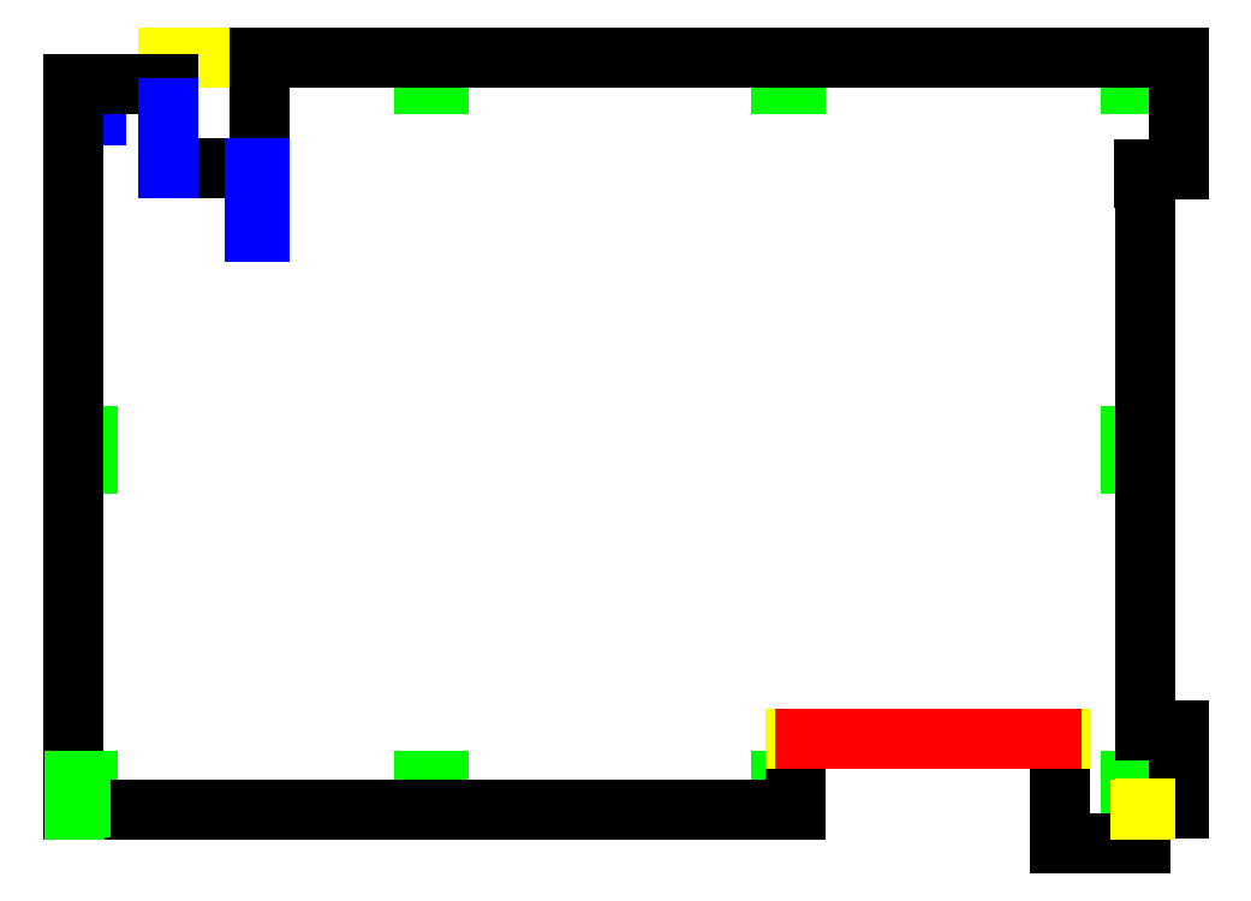
<metadata>
{"format":"dxf","ext":"dxf","renderer":"ezdxf+matplotlib","layout":"modelspace","background":"white","min_lineweight":24,"dpi":150}
</metadata>
<code>
0
SECTION
2
ENTITIES
0
LINE
8
solid_wall
10
2741
20
2321
30
0
11
2741
21
2326
31
0
0
LINE
8
solid_wall
10
2789
20
2498
30
0
11
2789
21
2339
31
0
0
LINE
8
solid_wall
10
2721
20
2498
30
0
11
2741
21
2498
31
0
0
LINE
8
solid_wall
10
1345
20
2498
30
0
11
2789
21
2498
31
0
0
LINE
8
solid_wall
10
2789
20
2498
30
0
11
1476
21
2498
31
0
0
LINE
8
solid_wall
10
1712
20
2498
30
0
11
1732
21
2498
31
0
0
LINE
8
solid_wall
10
1476
20
2498
30
0
11
1476
21
2340
31
0
0
LINE
8
solid_wall
10
2242
20
1525
30
0
11
2242
21
1464
31
0
0
LINE
8
solid_wall
10
2789
20
1425
30
0
11
2789
21
1537
31
0
0
LINE
8
solid_wall
10
1476
20
2340
30
0
11
1345
21
2340
31
0
0
LINE
8
solid_wall
10
1345
20
2426
30
0
11
1345
21
2498
31
0
0
LINE
8
solid_wall
10
1272
20
2460
30
0
11
1210
21
2460
31
0
0
LINE
8
solid_wall
10
2242
20
1424
30
0
11
2242
21
1525
31
0
0
LINE
8
solid_wall
10
2734
20
1375
30
0
11
2734
21
1424
31
0
0
LINE
8
solid_wall
10
2789
20
1537
30
0
11
2741
21
1537
31
0
0
LINE
8
solid_wall
10
2741
20
2498
30
0
11
2789
21
2498
31
0
0
LINE
8
solid_wall
10
2620
20
1525
30
0
11
2620
21
1375
31
0
0
LINE
8
solid_wall
10
2620
20
1375
30
0
11
2734
21
1375
31
0
0
LINE
8
solid_wall
10
2222
20
2498
30
0
11
2242
21
2498
31
0
0
LINE
8
solid_wall
10
2741
20
1425
30
0
11
2789
21
1425
31
0
0
LINE
8
solid_wall
10
2789
20
2339
30
0
11
2740
21
2339
31
0
0
LINE
8
solid_wall
10
2740
20
2339
30
0
11
2740
21
2326
31
0
0
LINE
8
pillar
10
2741
20
1918
30
0
11
2741
21
1920
31
0
0
LINE
8
pillar
10
2741
20
1956
30
0
11
2741
21
1958
31
0
0
LINE
8
pillar
10
2741
20
1920
30
0
11
2741
21
1918
31
0
0
LINE
8
pillar
10
2741
20
1918
30
0
11
2731
21
1918
31
0
0
LINE
8
pillar
10
2731
20
1918
30
0
11
2731
21
1920
31
0
0
LINE
8
pillar
10
2731
20
1920
30
0
11
2741
21
1920
31
0
0
LINE
8
pillar
10
2741
20
1920
30
0
11
2731
21
1920
31
0
0
LINE
8
pillar
10
2731
20
1920
30
0
11
2731
21
1956
31
0
0
LINE
8
pillar
10
2731
20
1956
30
0
11
2741
21
1956
31
0
0
LINE
8
pillar
10
2741
20
1958
30
0
11
2741
21
1956
31
0
0
LINE
8
pillar
10
2741
20
1956
30
0
11
2731
21
1956
31
0
0
LINE
8
pillar
10
2731
20
1956
30
0
11
2731
21
1958
31
0
0
LINE
8
pillar
10
2731
20
1958
30
0
11
2741
21
1958
31
0
0
LINE
8
pillar
10
2730
20
2460
30
0
11
2721
21
2460
31
0
0
LINE
8
pillar
10
2721
20
2460
30
0
11
2721
21
2462
31
0
0
LINE
8
pillar
10
2721
20
2462
30
0
11
2730
21
2462
31
0
0
LINE
8
pillar
10
2730
20
2462
30
0
11
2730
21
2460
31
0
0
LINE
8
pillar
10
2731
20
2460
30
0
11
2730
21
2460
31
0
0
LINE
8
pillar
10
2730
20
2460
30
0
11
2730
21
2462
31
0
0
LINE
8
pillar
10
2730
20
2462
30
0
11
2731
21
2462
31
0
0
LINE
8
pillar
10
2731
20
2462
30
0
11
2731
21
2460
31
0
0
LINE
8
pillar
10
2741
20
2460
30
0
11
2731
21
2460
31
0
0
LINE
8
pillar
10
2731
20
2460
30
0
11
2731
21
2462
31
0
0
LINE
8
pillar
10
2731
20
2462
30
0
11
2741
21
2462
31
0
0
LINE
8
pillar
10
2741
20
2462
30
0
11
2741
21
2460
31
0
0
LINE
8
pillar
10
2730
20
2462
30
0
11
2730
21
2498
31
0
0
LINE
8
pillar
10
2730
20
2498
30
0
11
2731
21
2498
31
0
0
LINE
8
pillar
10
2731
20
2498
30
0
11
2731
21
2462
31
0
0
LINE
8
pillar
10
2731
20
2462
30
0
11
2730
21
2462
31
0
0
LINE
8
pillar
10
1721
20
2498
30
0
11
1723
21
2498
31
0
0
LINE
8
pillar
10
1723
20
2498
30
0
11
1723
21
2462
31
0
0
LINE
8
pillar
10
1723
20
2462
30
0
11
1721
21
2462
31
0
0
LINE
8
pillar
10
1721
20
2462
30
0
11
1721
21
2498
31
0
0
LINE
8
pillar
10
2231
20
2498
30
0
11
2232
21
2498
31
0
0
LINE
8
pillar
10
2232
20
2498
30
0
11
2232
21
2462
31
0
0
LINE
8
pillar
10
2232
20
2462
30
0
11
2231
21
2462
31
0
0
LINE
8
pillar
10
2231
20
2462
30
0
11
2231
21
2498
31
0
0
LINE
8
pillar
10
2231
20
2460
30
0
11
2222
21
2460
31
0
0
LINE
8
pillar
10
2222
20
2460
30
0
11
2222
21
2462
31
0
0
LINE
8
pillar
10
2222
20
2462
30
0
11
2231
21
2462
31
0
0
LINE
8
pillar
10
2231
20
2462
30
0
11
2231
21
2460
31
0
0
LINE
8
pillar
10
2232
20
2460
30
0
11
2231
21
2460
31
0
0
LINE
8
pillar
10
2231
20
2460
30
0
11
2231
21
2462
31
0
0
LINE
8
pillar
10
2231
20
2462
30
0
11
2232
21
2462
31
0
0
LINE
8
pillar
10
2232
20
2462
30
0
11
2232
21
2460
31
0
0
LINE
8
pillar
10
2242
20
2460
30
0
11
2232
21
2460
31
0
0
LINE
8
pillar
10
2232
20
2460
30
0
11
2232
21
2462
31
0
0
LINE
8
pillar
10
2232
20
2462
30
0
11
2242
21
2462
31
0
0
LINE
8
pillar
10
2242
20
2462
30
0
11
2242
21
2460
31
0
0
LINE
8
pillar
10
1723
20
2462
30
0
11
1723
21
2460
31
0
0
LINE
8
pillar
10
1723
20
2460
30
0
11
1721
21
2460
31
0
0
LINE
8
pillar
10
1721
20
2460
30
0
11
1721
21
2462
31
0
0
LINE
8
pillar
10
1721
20
2462
30
0
11
1723
21
2462
31
0
0
LINE
8
pillar
10
1723
20
2460
30
0
11
1723
21
2462
31
0
0
LINE
8
pillar
10
1723
20
2462
30
0
11
1732
21
2462
31
0
0
LINE
8
pillar
10
1732
20
2462
30
0
11
1732
21
2460
31
0
0
LINE
8
pillar
10
1732
20
2460
30
0
11
1723
21
2460
31
0
0
LINE
8
pillar
10
1721
20
2460
30
0
11
1712
21
2460
31
0
0
LINE
8
pillar
10
1712
20
2460
30
0
11
1712
21
2462
31
0
0
LINE
8
pillar
10
1712
20
2462
30
0
11
1721
21
2462
31
0
0
LINE
8
pillar
10
1721
20
2462
30
0
11
1721
21
2460
31
0
0
LINE
8
pillar
10
1210
20
2415
30
0
11
1210
21
2460
31
0
0
LINE
8
pillar
10
1222
20
1958
30
0
11
1222
21
1956
31
0
0
LINE
8
pillar
10
1222
20
1956
30
0
11
1219
21
1956
31
0
0
LINE
8
pillar
10
1219
20
1956
30
0
11
1219
21
1958
31
0
0
LINE
8
pillar
10
1219
20
1958
30
0
11
1222
21
1958
31
0
0
LINE
8
pillar
10
1222
20
1956
30
0
11
1222
21
1958
31
0
0
LINE
8
pillar
10
1222
20
1958
30
0
11
1230
21
1958
31
0
0
LINE
8
pillar
10
1230
20
1958
30
0
11
1230
21
1956
31
0
0
LINE
8
pillar
10
1230
20
1956
30
0
11
1222
21
1956
31
0
0
LINE
8
pillar
10
1222
20
1956
30
0
11
1222
21
1920
31
0
0
LINE
8
pillar
10
1222
20
1920
30
0
11
1219
21
1920
31
0
0
LINE
8
pillar
10
1219
20
1920
30
0
11
1219
21
1956
31
0
0
LINE
8
pillar
10
1219
20
1956
30
0
11
1222
21
1956
31
0
0
LINE
8
pillar
10
1222
20
1920
30
0
11
1222
21
1918
31
0
0
LINE
8
pillar
10
1222
20
1918
30
0
11
1219
21
1918
31
0
0
LINE
8
pillar
10
1219
20
1918
30
0
11
1219
21
1920
31
0
0
LINE
8
pillar
10
1219
20
1920
30
0
11
1222
21
1920
31
0
0
LINE
8
pillar
10
1222
20
1918
30
0
11
1222
21
1920
31
0
0
LINE
8
pillar
10
1222
20
1920
30
0
11
1230
21
1920
31
0
0
LINE
8
pillar
10
1230
20
1920
30
0
11
1230
21
1918
31
0
0
LINE
8
pillar
10
1230
20
1918
30
0
11
1222
21
1918
31
0
0
LINE
8
pillar
10
1210
20
1956
30
0
11
1210
21
1958
31
0
0
LINE
8
pillar
10
1210
20
1958
30
0
11
1219
21
1958
31
0
0
LINE
8
pillar
10
1219
20
1958
30
0
11
1219
21
1956
31
0
0
LINE
8
pillar
10
1219
20
1956
30
0
11
1210
21
1956
31
0
0
LINE
8
pillar
10
1210
20
1920
30
0
11
1210
21
1956
31
0
0
LINE
8
pillar
10
1210
20
1956
30
0
11
1219
21
1956
31
0
0
LINE
8
pillar
10
1219
20
1956
30
0
11
1219
21
1920
31
0
0
LINE
8
pillar
10
1219
20
1920
30
0
11
1210
21
1920
31
0
0
LINE
8
pillar
10
1210
20
1918
30
0
11
1210
21
1920
31
0
0
LINE
8
pillar
10
1210
20
1920
30
0
11
1219
21
1920
31
0
0
LINE
8
pillar
10
1219
20
1920
30
0
11
1219
21
1918
31
0
0
LINE
8
pillar
10
1219
20
1918
30
0
11
1210
21
1918
31
0
0
LINE
8
pillar
10
1223
20
1464
30
0
11
1232
21
1464
31
0
0
LINE
8
pillar
10
1232
20
1464
30
0
11
1232
21
1462
31
0
0
LINE
8
pillar
10
1232
20
1462
30
0
11
1223
21
1462
31
0
0
LINE
8
pillar
10
1223
20
1462
30
0
11
1223
21
1464
31
0
0
LINE
8
pillar
10
1220
20
1464
30
0
11
1223
21
1464
31
0
0
LINE
8
pillar
10
1223
20
1464
30
0
11
1223
21
1462
31
0
0
LINE
8
pillar
10
1223
20
1462
30
0
11
1220
21
1462
31
0
0
LINE
8
pillar
10
1220
20
1462
30
0
11
1220
21
1464
31
0
0
LINE
8
pillar
10
1223
20
1424
30
0
11
1223
21
1426
31
0
0
LINE
8
pillar
10
1223
20
1426
30
0
11
1232
21
1426
31
0
0
LINE
8
pillar
10
1232
20
1426
30
0
11
1232
21
1424
31
0
0
LINE
8
pillar
10
1232
20
1424
30
0
11
1223
21
1424
31
0
0
LINE
8
pillar
10
1223
20
1426
30
0
11
1223
21
1424
31
0
0
LINE
8
pillar
10
1223
20
1424
30
0
11
1220
21
1424
31
0
0
LINE
8
pillar
10
1220
20
1424
30
0
11
1220
21
1426
31
0
0
LINE
8
pillar
10
1220
20
1426
30
0
11
1223
21
1426
31
0
0
LINE
8
pillar
10
1223
20
1462
30
0
11
1223
21
1426
31
0
0
LINE
8
pillar
10
1223
20
1426
30
0
11
1220
21
1426
31
0
0
LINE
8
pillar
10
1220
20
1426
30
0
11
1220
21
1462
31
0
0
LINE
8
pillar
10
1220
20
1462
30
0
11
1223
21
1462
31
0
0
LINE
8
pillar
10
1721
20
1424
30
0
11
1712
21
1424
31
0
0
LINE
8
pillar
10
1712
20
1424
30
0
11
1712
21
1426
31
0
0
LINE
8
pillar
10
1712
20
1426
30
0
11
1721
21
1426
31
0
0
LINE
8
pillar
10
1721
20
1426
30
0
11
1721
21
1424
31
0
0
LINE
8
pillar
10
1723
20
1424
30
0
11
1721
21
1424
31
0
0
LINE
8
pillar
10
1721
20
1424
30
0
11
1721
21
1426
31
0
0
LINE
8
pillar
10
1721
20
1426
30
0
11
1723
21
1426
31
0
0
LINE
8
pillar
10
1723
20
1426
30
0
11
1723
21
1424
31
0
0
LINE
8
pillar
10
1732
20
1424
30
0
11
1723
21
1424
31
0
0
LINE
8
pillar
10
1723
20
1424
30
0
11
1723
21
1426
31
0
0
LINE
8
pillar
10
1723
20
1426
30
0
11
1732
21
1426
31
0
0
LINE
8
pillar
10
1732
20
1426
30
0
11
1732
21
1424
31
0
0
LINE
8
pillar
10
1723
20
1464
30
0
11
1732
21
1464
31
0
0
LINE
8
pillar
10
1732
20
1464
30
0
11
1732
21
1462
31
0
0
LINE
8
pillar
10
1732
20
1462
30
0
11
1723
21
1462
31
0
0
LINE
8
pillar
10
1723
20
1462
30
0
11
1723
21
1464
31
0
0
LINE
8
pillar
10
1721
20
1464
30
0
11
1723
21
1464
31
0
0
LINE
8
pillar
10
1723
20
1464
30
0
11
1723
21
1462
31
0
0
LINE
8
pillar
10
1723
20
1462
30
0
11
1721
21
1462
31
0
0
LINE
8
pillar
10
1721
20
1462
30
0
11
1721
21
1464
31
0
0
LINE
8
pillar
10
1712
20
1464
30
0
11
1721
21
1464
31
0
0
LINE
8
pillar
10
1721
20
1464
30
0
11
1721
21
1462
31
0
0
LINE
8
pillar
10
1721
20
1462
30
0
11
1713
21
1462
31
0
0
LINE
8
pillar
10
1713
20
1462
30
0
11
1712
21
1462
31
0
0
LINE
8
pillar
10
1712
20
1462
30
0
11
1712
21
1464
31
0
0
LINE
8
pillar
10
1723
20
1462
30
0
11
1723
21
1426
31
0
0
LINE
8
pillar
10
1723
20
1426
30
0
11
1721
21
1426
31
0
0
LINE
8
pillar
10
1721
20
1426
30
0
11
1721
21
1462
31
0
0
LINE
8
pillar
10
1721
20
1462
30
0
11
1723
21
1462
31
0
0
LINE
8
pillar
10
2242
20
1424
30
0
11
2232
21
1424
31
0
0
LINE
8
pillar
10
2232
20
1424
30
0
11
2232
21
1426
31
0
0
LINE
8
pillar
10
2232
20
1426
30
0
11
2242
21
1426
31
0
0
LINE
8
pillar
10
2242
20
1426
30
0
11
2242
21
1424
31
0
0
LINE
8
pillar
10
2232
20
1424
30
0
11
2231
21
1424
31
0
0
LINE
8
pillar
10
2231
20
1424
30
0
11
2231
21
1426
31
0
0
LINE
8
pillar
10
2231
20
1426
30
0
11
2232
21
1426
31
0
0
LINE
8
pillar
10
2232
20
1426
30
0
11
2232
21
1424
31
0
0
LINE
8
pillar
10
2231
20
1424
30
0
11
2222
21
1424
31
0
0
LINE
8
pillar
10
2222
20
1424
30
0
11
2222
21
1426
31
0
0
LINE
8
pillar
10
2222
20
1426
30
0
11
2231
21
1426
31
0
0
LINE
8
pillar
10
2231
20
1426
30
0
11
2231
21
1424
31
0
0
LINE
8
pillar
10
2242
20
1426
30
0
11
2232
21
1426
31
0
0
LINE
8
pillar
10
2232
20
1426
30
0
11
2232
21
1462
31
0
0
LINE
8
pillar
10
2232
20
1462
30
0
11
2242
21
1462
31
0
0
LINE
8
pillar
10
2232
20
1426
30
0
11
2231
21
1426
31
0
0
LINE
8
pillar
10
2231
20
1426
30
0
11
2231
21
1462
31
0
0
LINE
8
pillar
10
2231
20
1462
30
0
11
2232
21
1462
31
0
0
LINE
8
pillar
10
2232
20
1462
30
0
11
2232
21
1426
31
0
0
LINE
8
pillar
10
2231
20
1462
30
0
11
2231
21
1464
31
0
0
LINE
8
pillar
10
2231
20
1464
30
0
11
2232
21
1464
31
0
0
LINE
8
pillar
10
2232
20
1464
30
0
11
2232
21
1462
31
0
0
LINE
8
pillar
10
2232
20
1462
30
0
11
2231
21
1462
31
0
0
LINE
8
pillar
10
2231
20
1464
30
0
11
2231
21
1462
31
0
0
LINE
8
pillar
10
2231
20
1462
30
0
11
2222
21
1462
31
0
0
LINE
8
pillar
10
2222
20
1462
30
0
11
2222
21
1464
31
0
0
LINE
8
pillar
10
2222
20
1464
30
0
11
2231
21
1464
31
0
0
LINE
8
pillar
10
2232
20
1464
30
0
11
2242
21
1464
31
0
0
LINE
8
pillar
10
2242
20
1464
30
0
11
2242
21
1462
31
0
0
LINE
8
pillar
10
2242
20
1462
30
0
11
2232
21
1462
31
0
0
LINE
8
pillar
10
2232
20
1462
30
0
11
2232
21
1464
31
0
0
LINE
8
pillar
10
2731
20
1464
30
0
11
2741
21
1464
31
0
0
LINE
8
pillar
10
2741
20
1464
30
0
11
2741
21
1462
31
0
0
LINE
8
pillar
10
2741
20
1462
30
0
11
2731
21
1462
31
0
0
LINE
8
pillar
10
2731
20
1462
30
0
11
2731
21
1464
31
0
0
LINE
8
pillar
10
2730
20
1464
30
0
11
2731
21
1464
31
0
0
LINE
8
pillar
10
2731
20
1464
30
0
11
2731
21
1462
31
0
0
LINE
8
pillar
10
2731
20
1462
30
0
11
2730
21
1462
31
0
0
LINE
8
pillar
10
2730
20
1462
30
0
11
2730
21
1464
31
0
0
LINE
8
pillar
10
2721
20
1464
30
0
11
2730
21
1464
31
0
0
LINE
8
pillar
10
2730
20
1464
30
0
11
2730
21
1462
31
0
0
LINE
8
pillar
10
2730
20
1462
30
0
11
2721
21
1462
31
0
0
LINE
8
pillar
10
2721
20
1462
30
0
11
2721
21
1464
31
0
0
LINE
8
pillar
10
2730
20
1918
30
0
11
2730
21
1920
31
0
0
LINE
8
pillar
10
2730
20
1920
30
0
11
2731
21
1920
31
0
0
LINE
8
pillar
10
2731
20
1920
30
0
11
2731
21
1918
31
0
0
LINE
8
pillar
10
2731
20
1918
30
0
11
2730
21
1918
31
0
0
LINE
8
pillar
10
2730
20
1920
30
0
11
2730
21
1918
31
0
0
LINE
8
pillar
10
2730
20
1918
30
0
11
2721
21
1918
31
0
0
LINE
8
pillar
10
2721
20
1918
30
0
11
2721
21
1920
31
0
0
LINE
8
pillar
10
2721
20
1920
30
0
11
2730
21
1920
31
0
0
LINE
8
pillar
10
2730
20
1920
30
0
11
2730
21
1956
31
0
0
LINE
8
pillar
10
2730
20
1956
30
0
11
2731
21
1956
31
0
0
LINE
8
pillar
10
2731
20
1956
30
0
11
2731
21
1920
31
0
0
LINE
8
pillar
10
2731
20
1920
30
0
11
2730
21
1920
31
0
0
LINE
8
pillar
10
2730
20
1956
30
0
11
2730
21
1958
31
0
0
LINE
8
pillar
10
2730
20
1958
30
0
11
2731
21
1958
31
0
0
LINE
8
pillar
10
2731
20
1958
30
0
11
2731
21
1956
31
0
0
LINE
8
pillar
10
2731
20
1956
30
0
11
2730
21
1956
31
0
0
LINE
8
pillar
10
2730
20
1958
30
0
11
2730
21
1956
31
0
0
LINE
8
pillar
10
2730
20
1956
30
0
11
2722
21
1956
31
0
0
LINE
8
pillar
10
2722
20
1956
30
0
11
2721
21
1956
31
0
0
LINE
8
pillar
10
2721
20
1956
30
0
11
2721
21
1958
31
0
0
LINE
8
pillar
10
2721
20
1958
30
0
11
2730
21
1958
31
0
0
LINE
8
pillar
10
2730
20
1424
30
0
11
2721
21
1424
31
0
0
LINE
8
pillar
10
2721
20
1424
30
0
11
2721
21
1426
31
0
0
LINE
8
pillar
10
2721
20
1426
30
0
11
2730
21
1426
31
0
0
LINE
8
pillar
10
2730
20
1426
30
0
11
2730
21
1424
31
0
0
LINE
8
pillar
10
2731
20
1424
30
0
11
2730
21
1424
31
0
0
LINE
8
pillar
10
2730
20
1424
30
0
11
2730
21
1426
31
0
0
LINE
8
pillar
10
2730
20
1426
30
0
11
2731
21
1426
31
0
0
LINE
8
pillar
10
2731
20
1426
30
0
11
2731
21
1424
31
0
0
LINE
8
pillar
10
2734
20
1424
30
0
11
2731
21
1424
31
0
0
LINE
8
pillar
10
2731
20
1424
30
0
11
2731
21
1426
31
0
0
LINE
8
pillar
10
2731
20
1426
30
0
11
2741
21
1426
31
0
0
LINE
8
pillar
10
2741
20
1426
30
0
11
2741
21
1425
31
0
0
LINE
8
pillar
10
2741
20
1425
30
0
11
2741
21
1424
31
0
0
LINE
8
pillar
10
2741
20
1424
30
0
11
2734
21
1424
31
0
0
LINE
8
pillar
10
2730
20
1426
30
0
11
2730
21
1462
31
0
0
LINE
8
pillar
10
2730
20
1462
30
0
11
2731
21
1462
31
0
0
LINE
8
pillar
10
2731
20
1462
30
0
11
2731
21
1426
31
0
0
LINE
8
pillar
10
2731
20
1426
30
0
11
2730
21
1426
31
0
0
LINE
8
window
10
2741
20
1537
30
0
11
2741
21
2326
31
0
0
LINE
8
window
10
1210
20
2460
30
0
11
1210
21
1958
31
0
0
LINE
8
window
10
1210
20
1958
30
0
11
1210
21
1424
31
0
0
LINE
8
window
10
1210
20
1424
30
0
11
2205
21
1424
31
0
0
LINE
8
other
10
1272
20
2460
30
0
11
1345
21
2460
31
0
0
LINE
8
other
10
1243
20
2460
30
0
11
1243
21
2415
31
0
0
LINE
8
other
10
1243
20
2415
30
0
11
1210
21
2415
31
0
0
LINE
8
solid_wall
10
2740
20
2326
30
0
11
2741
21
2326
31
0
0
LINE
8
solid_wall
10
2242
20
1424
30
0
11
2205
21
1424
31
0
0
LINE
8
feasible_area
10
1210
20
1424
30
0
11
1210
21
2460
31
0
0
LINE
8
feasible_area
10
1210
20
2460
30
0
11
1345
21
2460
31
0
0
LINE
8
feasible_area
10
1345
20
2460
30
0
11
1345
21
2340
31
0
0
LINE
8
feasible_area
10
1345
20
2340
30
0
11
1476
21
2340
31
0
0
LINE
8
feasible_area
10
1476
20
2340
30
0
11
1476
21
2498
31
0
0
LINE
8
feasible_area
10
1476
20
2498
30
0
11
2789
21
2498
31
0
0
LINE
8
feasible_area
10
2789
20
2498
30
0
11
2789
21
2339
31
0
0
LINE
8
feasible_area
10
2789
20
2339
30
0
11
2740
21
2339
31
0
0
LINE
8
feasible_area
10
2740
20
2339
30
0
11
2740
21
2326
31
0
0
LINE
8
feasible_area
10
2740
20
2326
30
0
11
2741
21
2326
31
0
0
LINE
8
feasible_area
10
2741
20
2326
30
0
11
2741
21
1537
31
0
0
LINE
8
feasible_area
10
2741
20
1537
30
0
11
2789
21
1537
31
0
0
LINE
8
feasible_area
10
2789
20
1537
30
0
11
2789
21
1425
31
0
0
LINE
8
feasible_area
10
2789
20
1425
30
0
11
2741
21
1425
31
0
0
LINE
8
feasible_area
10
2741
20
1425
30
0
11
2741
21
1424
31
0
0
LINE
8
feasible_area
10
2741
20
1424
30
0
11
2734
21
1424
31
0
0
LINE
8
feasible_area
10
2734
20
1424
30
0
11
2734
21
1375
31
0
0
LINE
8
feasible_area
10
2734
20
1375
30
0
11
2620
21
1375
31
0
0
LINE
8
feasible_area
10
2620
20
1375
30
0
11
2620
21
1525
31
0
0
LINE
8
feasible_area
10
2620
20
1525
30
0
11
2242
21
1525
31
0
0
LINE
8
feasible_area
10
2242
20
1525
30
0
11
2242
21
1424
31
0
0
LINE
8
feasible_area
10
2242
20
1424
30
0
11
1210
21
1424
31
0
0
LINE
8
pillar
10
1220
20
1426
30
0
11
1211
21
1426
31
0
0
LINE
8
pillar
10
1211
20
1426
30
0
11
1211
21
1424
31
0
0
LINE
8
pillar
10
1220
20
1462
30
0
11
1211
21
1462
31
0
0
LINE
8
pillar
10
1220
20
1464
30
0
11
1211
21
1464
31
0
0
LINE
8
pillar
10
1211
20
1464
30
0
11
1211
21
1462
31
0
0
LINE
8
other
10
1476
20
2340
30
0
11
1476
21
2249
31
0
0
LINE
8
other
10
1476
20
2249
30
0
11
1470
21
2249
31
0
0
LINE
8
other
10
1470
20
2249
30
0
11
1470
21
2340
31
0
0
LINE
8
solid_wall
10
2741
20
1425
30
0
11
2741
21
1424
31
0
0
LINE
8
solid_wall
10
2741
20
1424
30
0
11
2734
21
1424
31
0
0
LINE
8
other
10
1345
20
2426
30
0
11
1345
21
2340
31
0
0
LINE
8
solid_wall
10
2242
20
1525
30
0
11
2255
21
1525
31
0
0
LINE
8
solid_wall
10
2620
20
1525
30
0
11
2607
21
1525
31
0
0
LINE
8
door
10
2255
20
1525
30
0
11
2607
21
1525
31
0
0
VIEWPORT
360
30E
8
0
10
150
20
103.2
30
0
40
568
41
222.3
68
     1
69
     1
12
150
22
103.2
13
0
23
0
14
10
24
10
15
10
25
10
16
0
26
0
36
1
17
0
27
0
37
0
42
50
43
0
44
0
45
222.3
50
0
51
0
72
  1000
90
   819232
1

281
     0
71
     1
74
     0
110
0
120
0
130
0
111
1
121
0
131
0
112
0
122
1
132
0
79
     0
146
0
170
     0
61
     5
348
5A
292
     1
282
     1
141
0
142
0
0
VIEWPORT
360
313
8
0
10
148.5
20
105
30
0
40
237.6
41
168
68
     2
69
     2
12
2000
22
1937
13
0
23
0
14
0.5
24
0.5
15
0.5
25
0.5
16
0
26
0
36
1
17
0
27
0
37
0
42
50
43
0
44
0
45
1137
50
0
51
0
72
  1000
90
   819808
1

281
     0
71
     1
74
     0
110
0
120
0
130
0
111
1
121
0
131
0
112
0
122
1
132
0
79
     0
146
0
170
     0
61
     5
348
5A
292
     1
282
     1
141
0
142
0
0
ENDSEC
0
EOF

</code>
